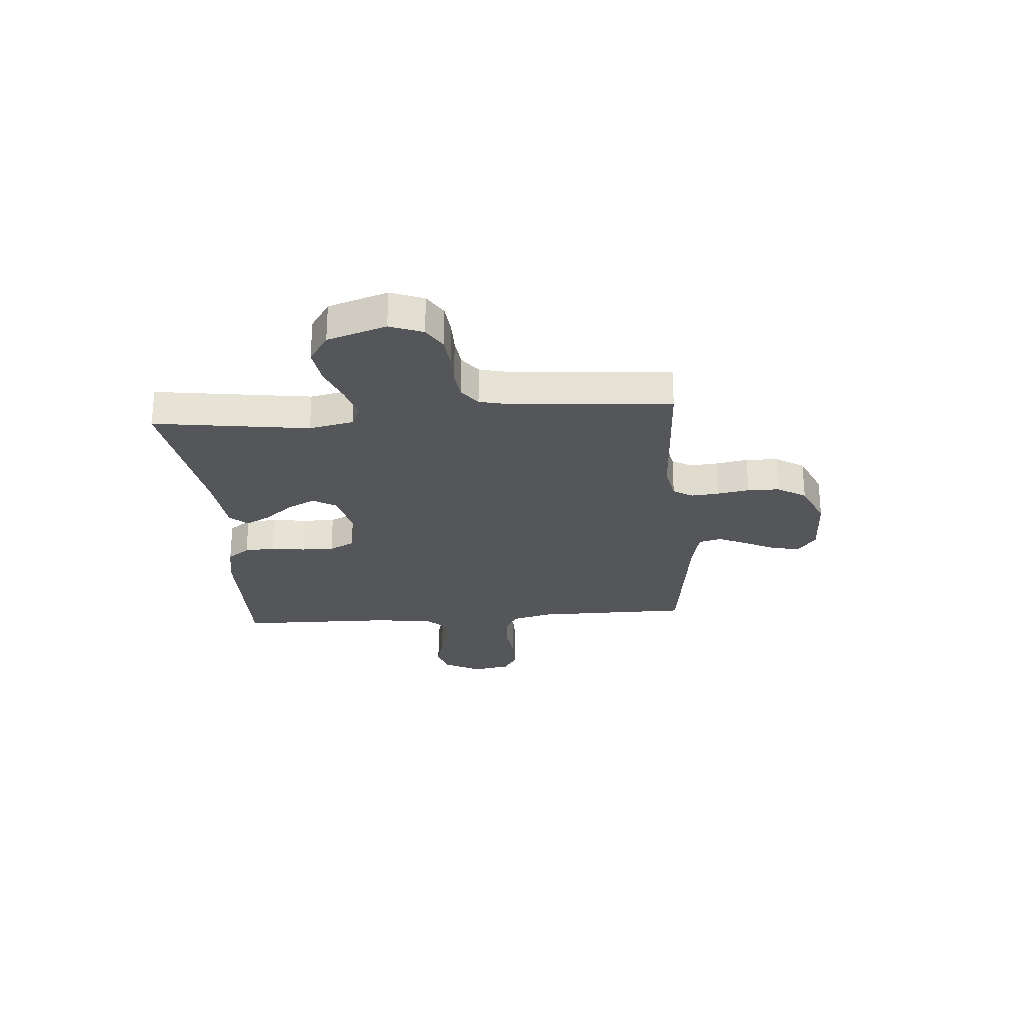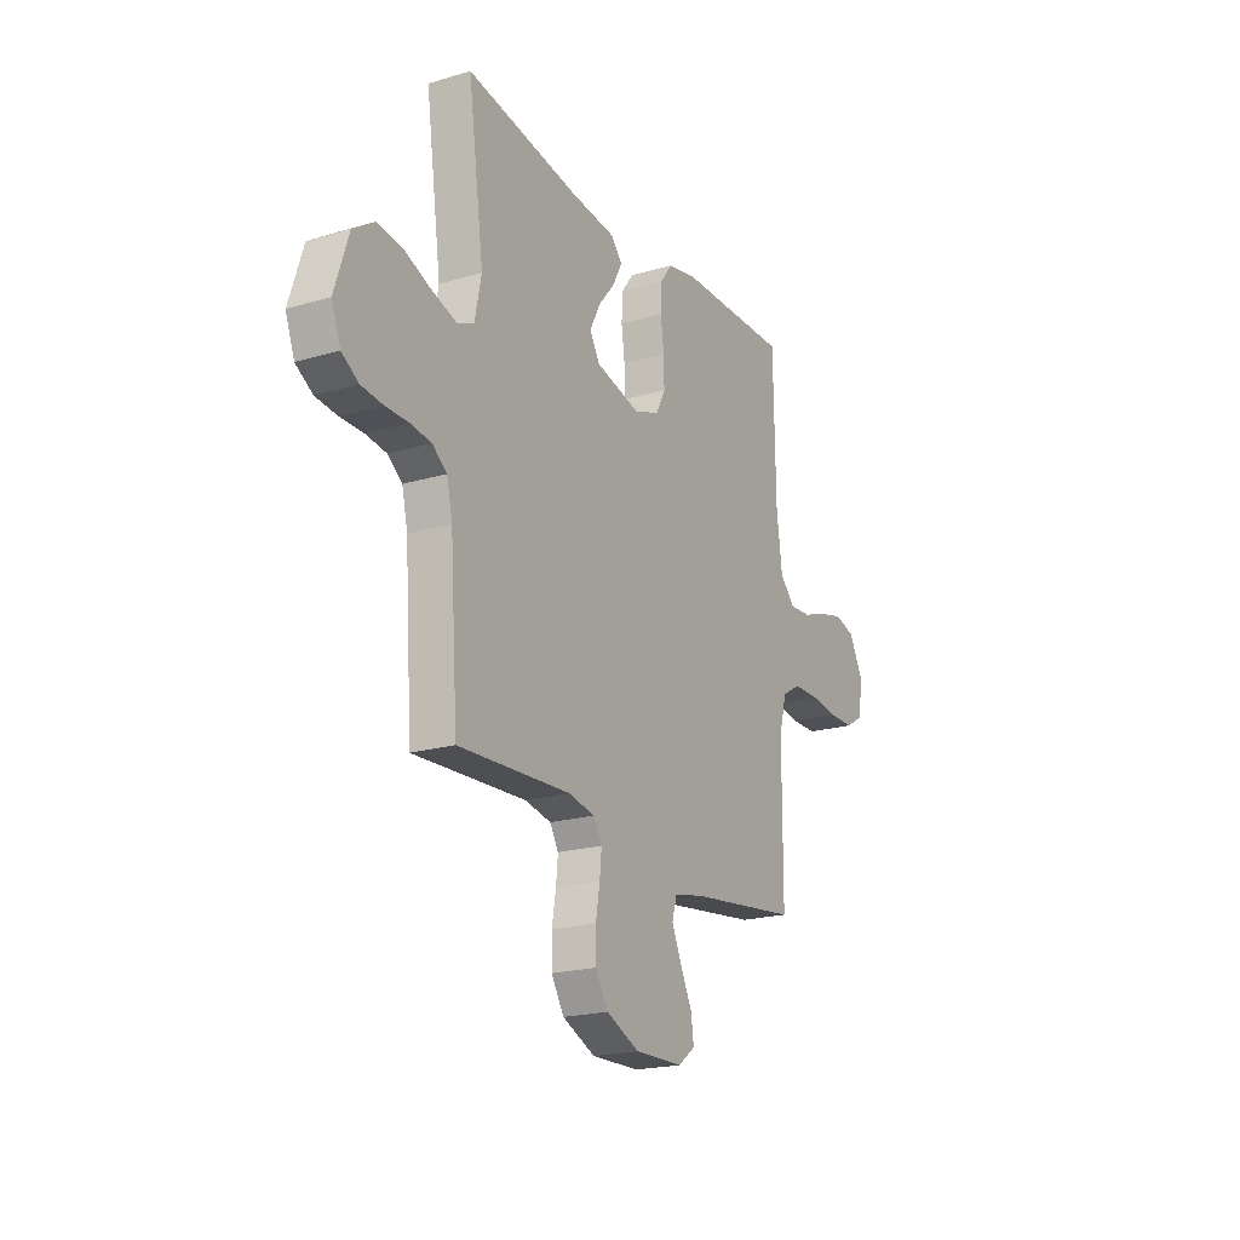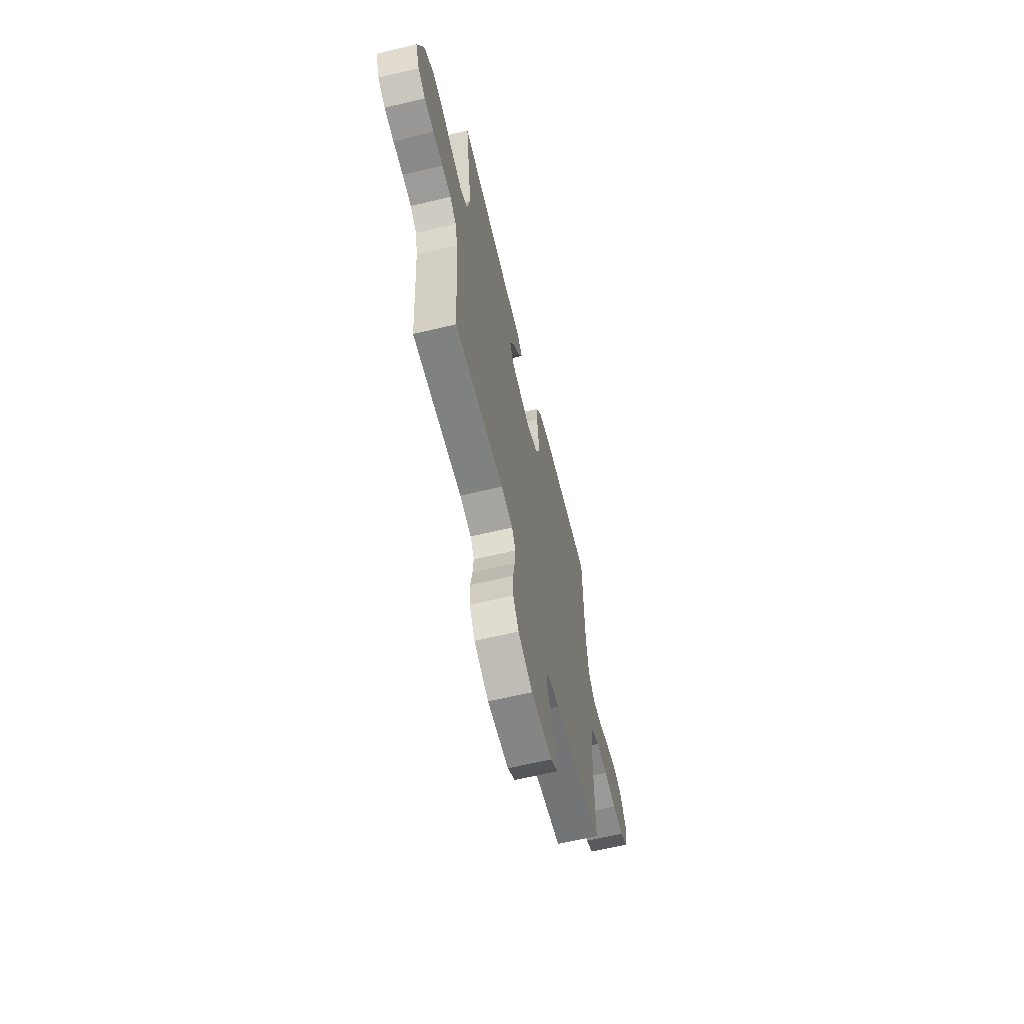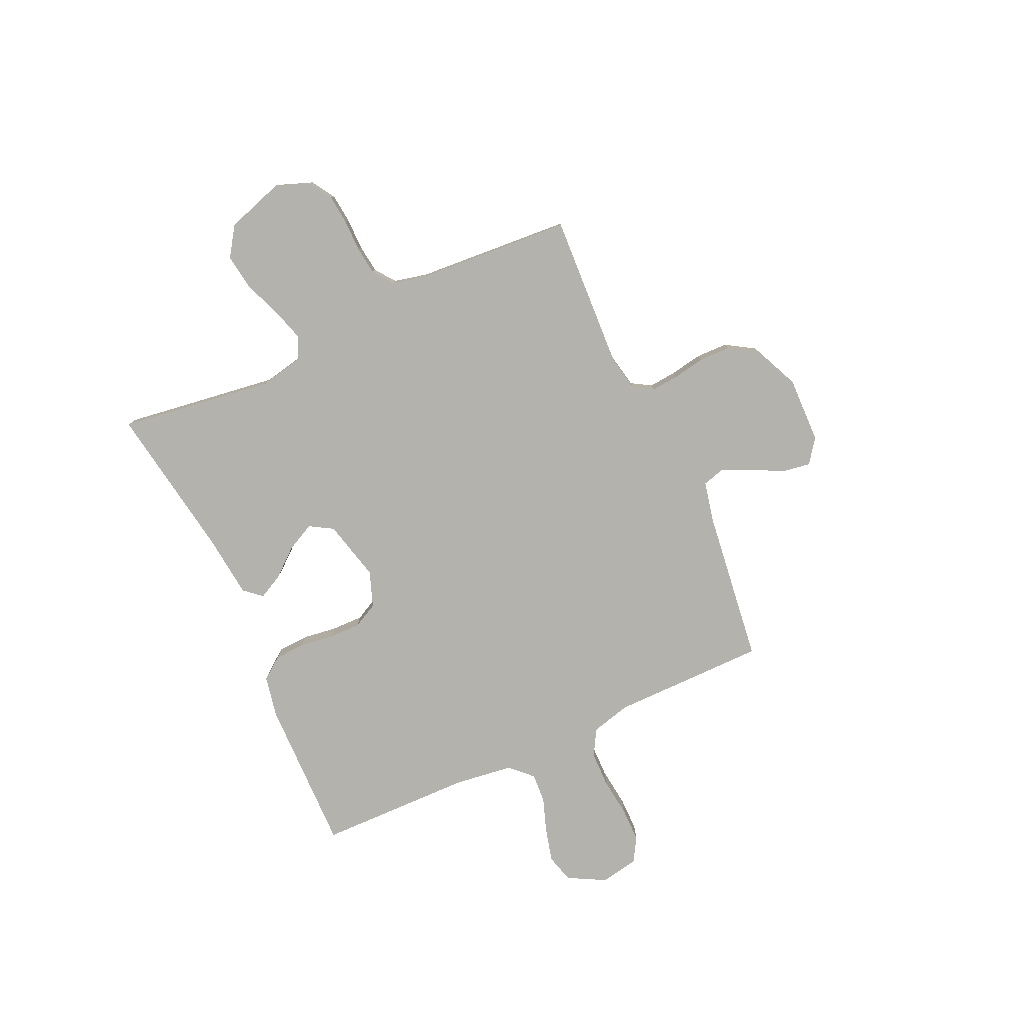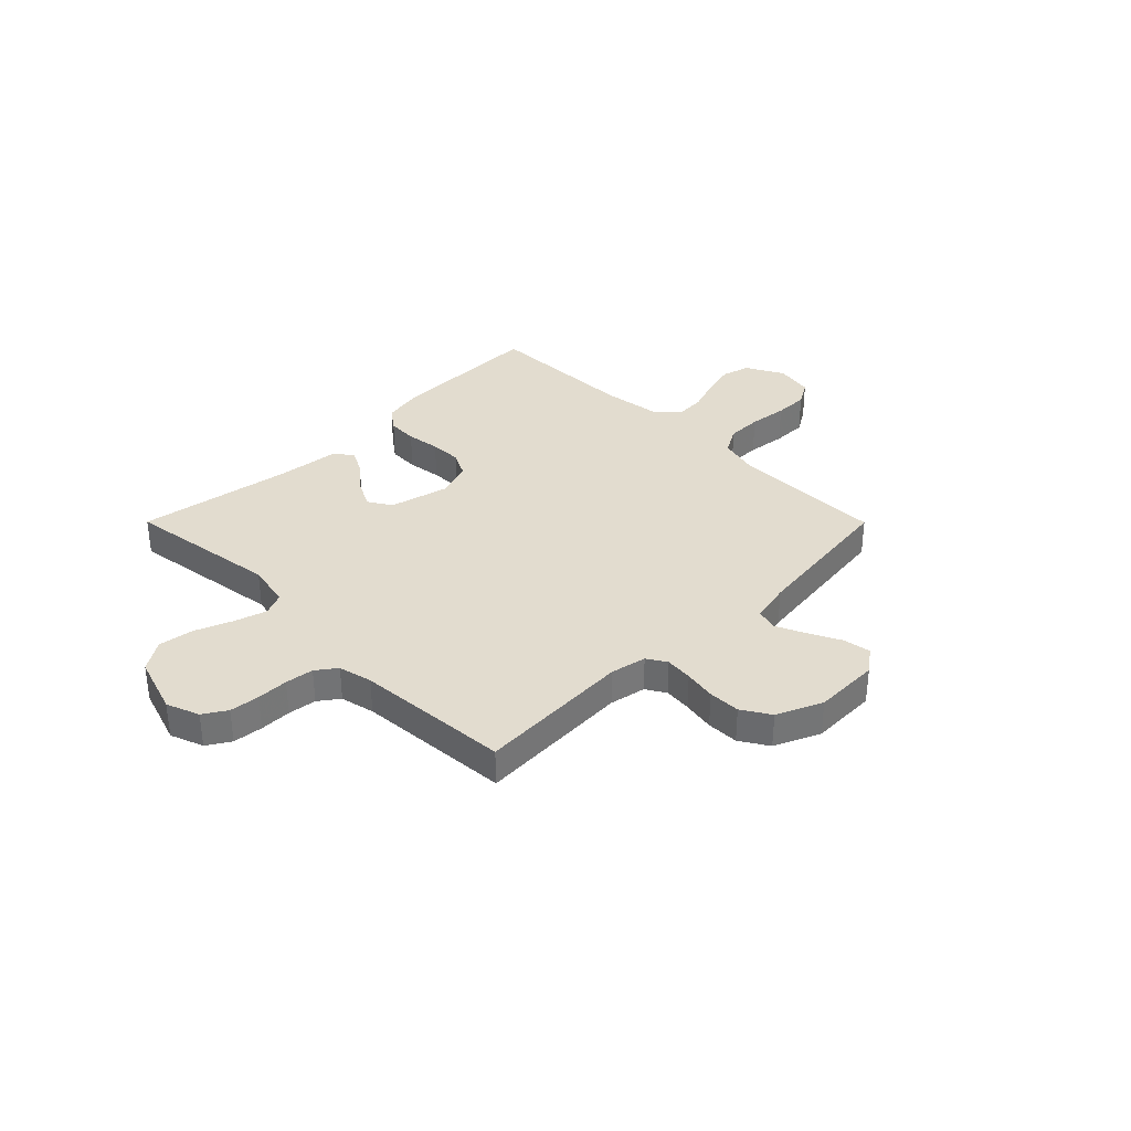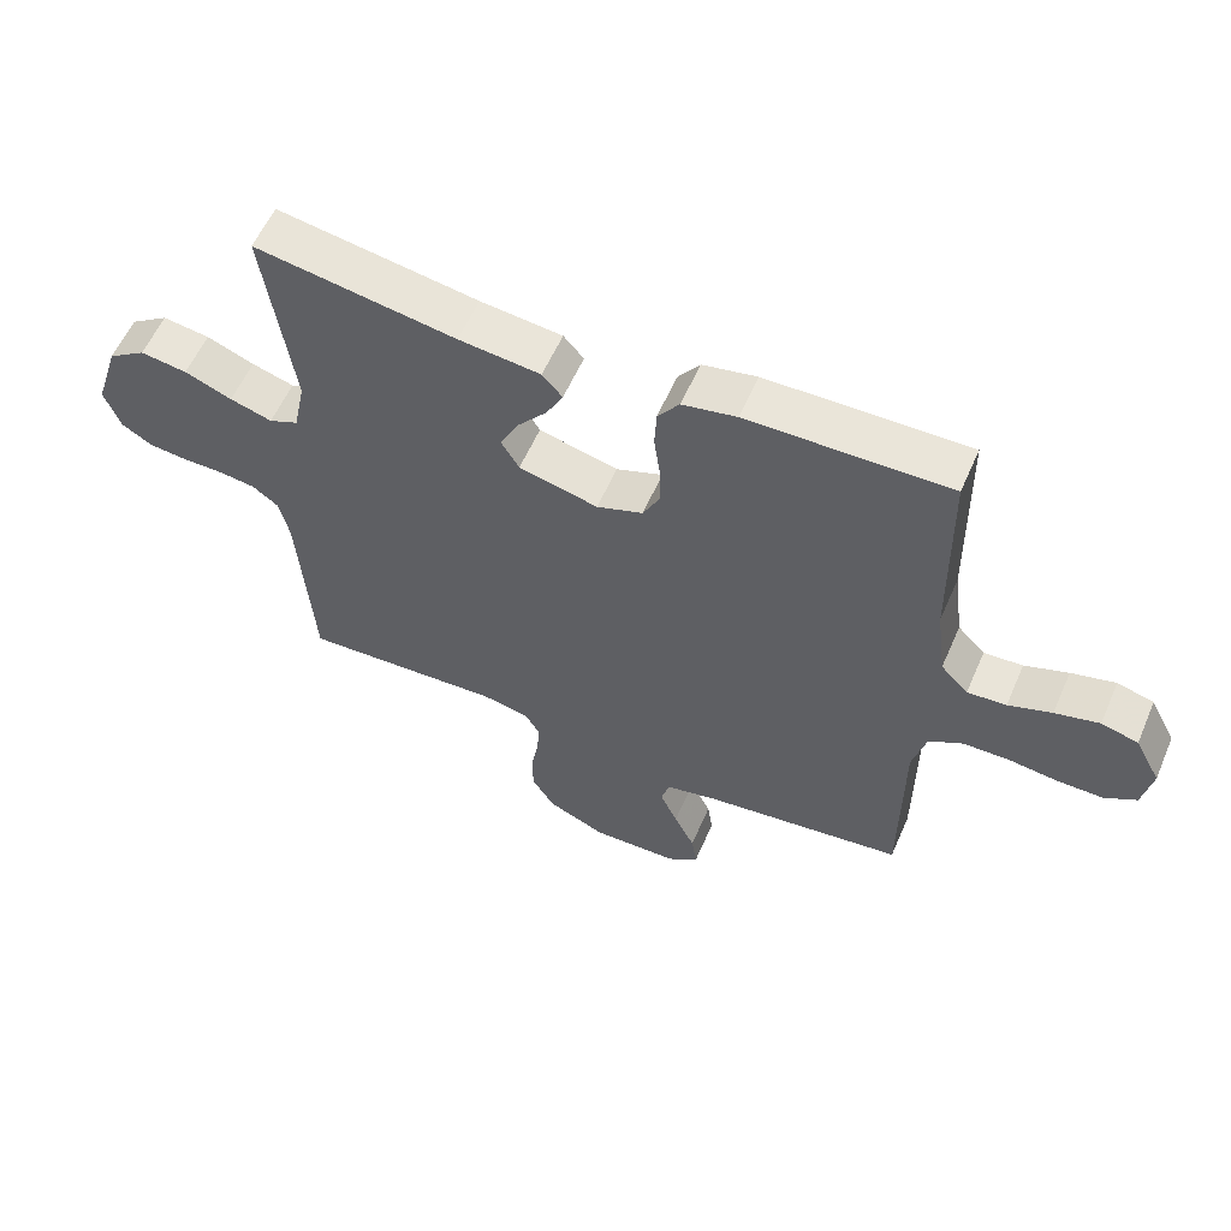
<metadata>
{"format":"obj","ext":"obj","renderer":"f3d","projection":"perspective","resolution":1024,"background":"white","views":[{"elev":-25.9,"azim":94.5,"up":"+Y"},{"elev":-20.4,"azim":118.2,"up":"+Z"},{"elev":-63.0,"azim":103.7,"up":"+Z"},{"elev":-79.4,"azim":114.6,"up":"+Y"},{"elev":34.6,"azim":135.1,"up":"+Y"},{"elev":58.0,"azim":-156.6,"up":"+Z"}]}
</metadata>
<code>
v -0.5 0.07 0.5
v -0.2 0.07 0.495
v -0.119 0.07 0.479
v -0.087 0.07 0.436
v -0.084 0.07 0.377
v -0.093 0.07 0.311
v -0.094 0.07 0.249
v -0.069 0.07 0.2
v 0 0.07 0.175
v 0.118 0.07 0.204
v 0.145 0.07 0.249
v 0.118 0.07 0.303
v 0.073 0.07 0.357
v 0.048 0.07 0.405
v 0.078 0.07 0.439
v 0.2 0.07 0.452
v 0.5 0.07 0.5
v 0.458 0.07 0.2
v 0.476 0.07 0.114
v 0.52 0.07 0.095
v 0.583 0.07 0.114
v 0.654 0.07 0.142
v 0.724 0.07 0.152
v 0.781 0.07 0.114
v 0.818 0.07 0
v 0.794 0.07 -0.064
v 0.749 0.07 -0.092
v 0.691 0.07 -0.098
v 0.63 0.07 -0.098
v 0.575 0.07 -0.105
v 0.536 0.07 -0.134
v 0.521 0.07 -0.2
v 0.5 0.07 -0.5
v 0.2 0.07 -0.485
v 0.13 0.07 -0.499
v 0.107 0.07 -0.537
v 0.112 0.07 -0.59
v 0.123 0.07 -0.652
v 0.122 0.07 -0.714
v 0.088 0.07 -0.769
v 0 0.07 -0.808
v -0.129 0.07 -0.805
v -0.175 0.07 -0.771
v -0.167 0.07 -0.718
v -0.136 0.07 -0.656
v -0.11 0.07 -0.598
v -0.122 0.07 -0.555
v -0.2 0.07 -0.538
v -0.5 0.07 -0.5
v -0.501 0.07 -0.2
v -0.521 0.07 -0.123
v -0.572 0.07 -0.094
v -0.641 0.07 -0.093
v -0.716 0.07 -0.102
v -0.783 0.07 -0.102
v -0.83 0.07 -0.074
v -0.844 0.07 0
v -0.805 0.07 0.073
v -0.75 0.07 0.088
v -0.684 0.07 0.071
v -0.619 0.07 0.048
v -0.561 0.07 0.044
v -0.52 0.07 0.086
v -0.505 0.07 0.2
v -0.5 0 0.5
v -0.2 0 0.495
v -0.119 0 0.479
v -0.087 0 0.436
v -0.084 0 0.377
v -0.093 0 0.311
v -0.094 0 0.249
v -0.069 0 0.2
v 0 0 0.175
v 0.118 0 0.204
v 0.145 0 0.249
v 0.118 0 0.303
v 0.073 0 0.357
v 0.048 0 0.405
v 0.078 0 0.439
v 0.2 0 0.452
v 0.5 0 0.5
v 0.458 0 0.2
v 0.476 0 0.114
v 0.52 0 0.095
v 0.583 0 0.114
v 0.654 0 0.142
v 0.724 0 0.152
v 0.781 0 0.114
v 0.818 0 0
v 0.794 0 -0.064
v 0.749 0 -0.092
v 0.691 0 -0.098
v 0.63 0 -0.098
v 0.575 0 -0.105
v 0.536 0 -0.134
v 0.521 0 -0.2
v 0.5 0 -0.5
v 0.2 0 -0.485
v 0.13 0 -0.499
v 0.107 0 -0.537
v 0.112 0 -0.59
v 0.123 0 -0.652
v 0.122 0 -0.714
v 0.088 0 -0.769
v 0 0 -0.808
v -0.129 0 -0.805
v -0.175 0 -0.771
v -0.167 0 -0.718
v -0.136 0 -0.656
v -0.11 0 -0.598
v -0.122 0 -0.555
v -0.2 0 -0.538
v -0.5 0 -0.5
v -0.501 0 -0.2
v -0.521 0 -0.123
v -0.572 0 -0.094
v -0.641 0 -0.093
v -0.716 0 -0.102
v -0.783 0 -0.102
v -0.83 0 -0.074
v -0.844 0 0
v -0.805 0 0.073
v -0.75 0 0.088
v -0.684 0 0.071
v -0.619 0 0.048
v -0.561 0 0.044
v -0.52 0 0.086
v -0.505 0 0.2
f 58 59 60 61
f 56 57 58 61
f 56 61 62
f 53 54 55 56
f 52 53 56 62
f 51 52 62 63
f 48 49 50
f 47 48 50 51
f 42 43 44 45
f 42 45 46
f 41 42 46
f 40 41 46 47
f 37 38 39 40
f 36 37 40 47
f 32 33 34
f 31 32 34 35
f 26 27 28 29
f 26 29 30
f 25 26 30
f 24 25 30
f 21 22 23 24
f 20 21 24 30
f 19 20 30 31
f 16 17 18
f 16 18 19
f 12 13 14 15
f 11 12 15 16
f 3 4 5 6
f 3 6 7
f 64 1 2 3
f 64 3 7
f 63 64 7 8
f 51 63 8 9
f 35 36 47 51
f 35 51 9 10
f 31 35 10 11
f 11 16 19 31
f 125 124 123 122
f 125 122 121 120
f 126 125 120
f 120 119 118 117
f 126 120 117 116
f 127 126 116 115
f 114 113 112
f 115 114 112 111
f 109 108 107 106
f 110 109 106
f 110 106 105
f 111 110 105 104
f 104 103 102 101
f 111 104 101 100
f 98 97 96
f 99 98 96 95
f 93 92 91 90
f 94 93 90
f 94 90 89
f 94 89 88
f 88 87 86 85
f 94 88 85 84
f 95 94 84 83
f 82 81 80
f 83 82 80
f 79 78 77 76
f 80 79 76 75
f 70 69 68 67
f 71 70 67
f 67 66 65 128
f 71 67 128
f 72 71 128 127
f 73 72 127 115
f 115 111 100 99
f 74 73 115 99
f 75 74 99 95
f 95 83 80 75
f 1 65 66 2
f 2 66 67 3
f 3 67 68 4
f 4 68 69 5
f 5 69 70 6
f 6 70 71 7
f 7 71 72 8
f 8 72 73 9
f 9 73 74 10
f 10 74 75 11
f 11 75 76 12
f 12 76 77 13
f 13 77 78 14
f 14 78 79 15
f 15 79 80 16
f 16 80 81 17
f 17 81 82 18
f 18 82 83 19
f 19 83 84 20
f 20 84 85 21
f 21 85 86 22
f 22 86 87 23
f 23 87 88 24
f 24 88 89 25
f 25 89 90 26
f 26 90 91 27
f 27 91 92 28
f 28 92 93 29
f 29 93 94 30
f 30 94 95 31
f 31 95 96 32
f 32 96 97 33
f 33 97 98 34
f 34 98 99 35
f 35 99 100 36
f 36 100 101 37
f 37 101 102 38
f 38 102 103 39
f 39 103 104 40
f 40 104 105 41
f 41 105 106 42
f 42 106 107 43
f 43 107 108 44
f 44 108 109 45
f 45 109 110 46
f 46 110 111 47
f 47 111 112 48
f 48 112 113 49
f 49 113 114 50
f 50 114 115 51
f 51 115 116 52
f 52 116 117 53
f 53 117 118 54
f 54 118 119 55
f 55 119 120 56
f 56 120 121 57
f 57 121 122 58
f 58 122 123 59
f 59 123 124 60
f 60 124 125 61
f 61 125 126 62
f 62 126 127 63
f 63 127 128 64
f 64 128 65 1

</code>
